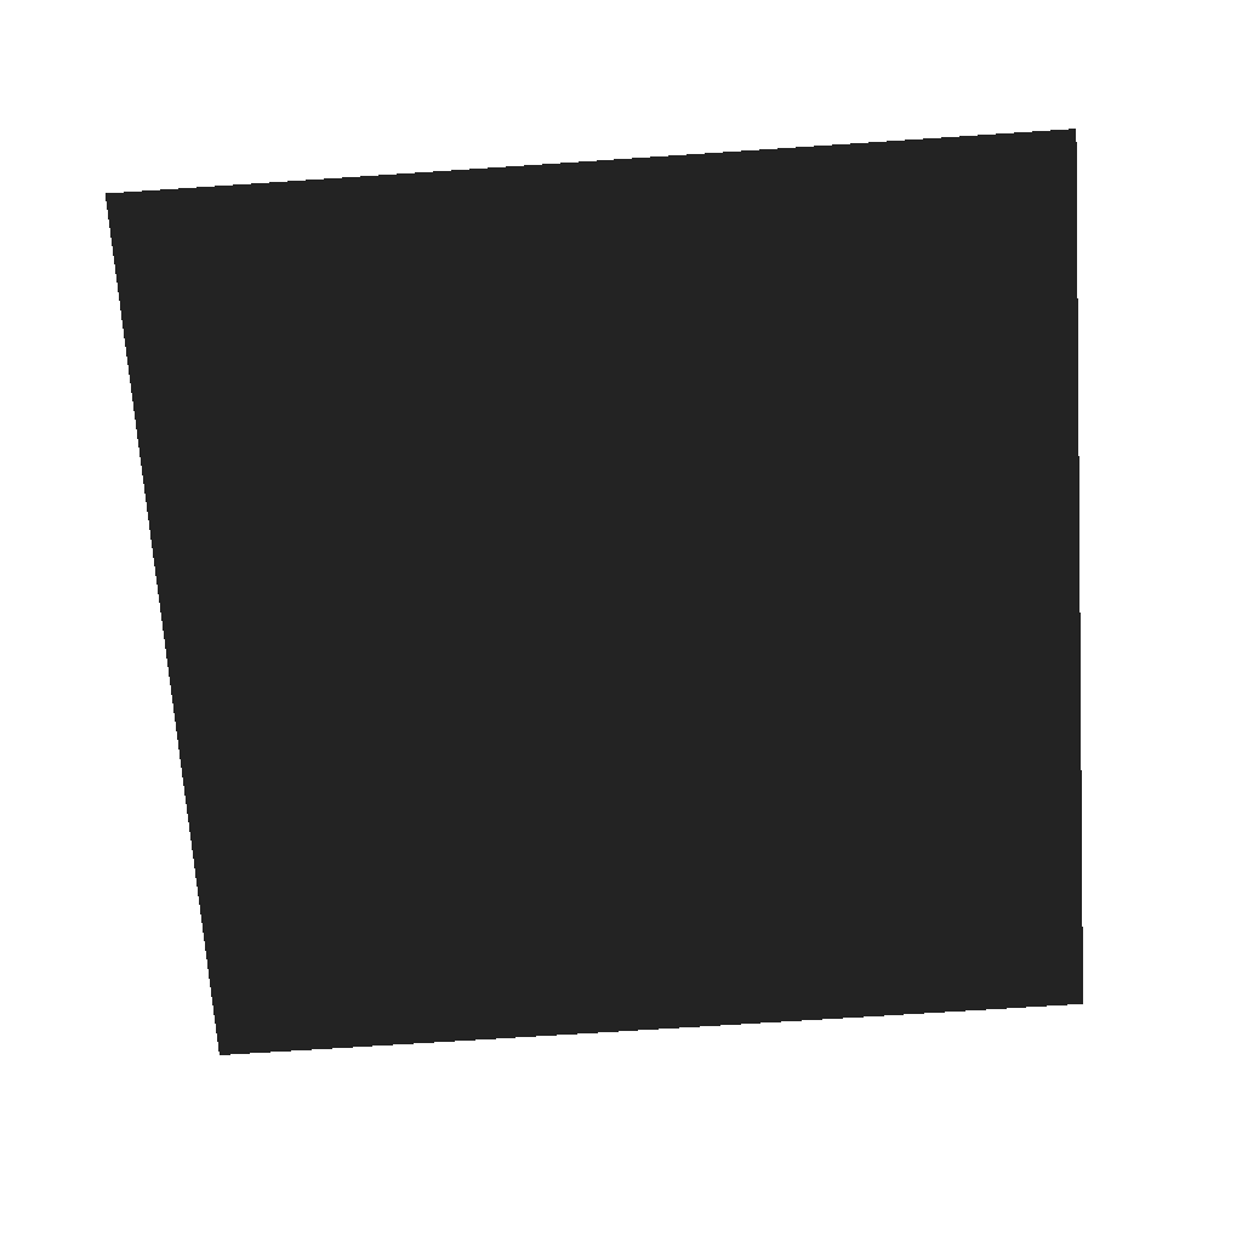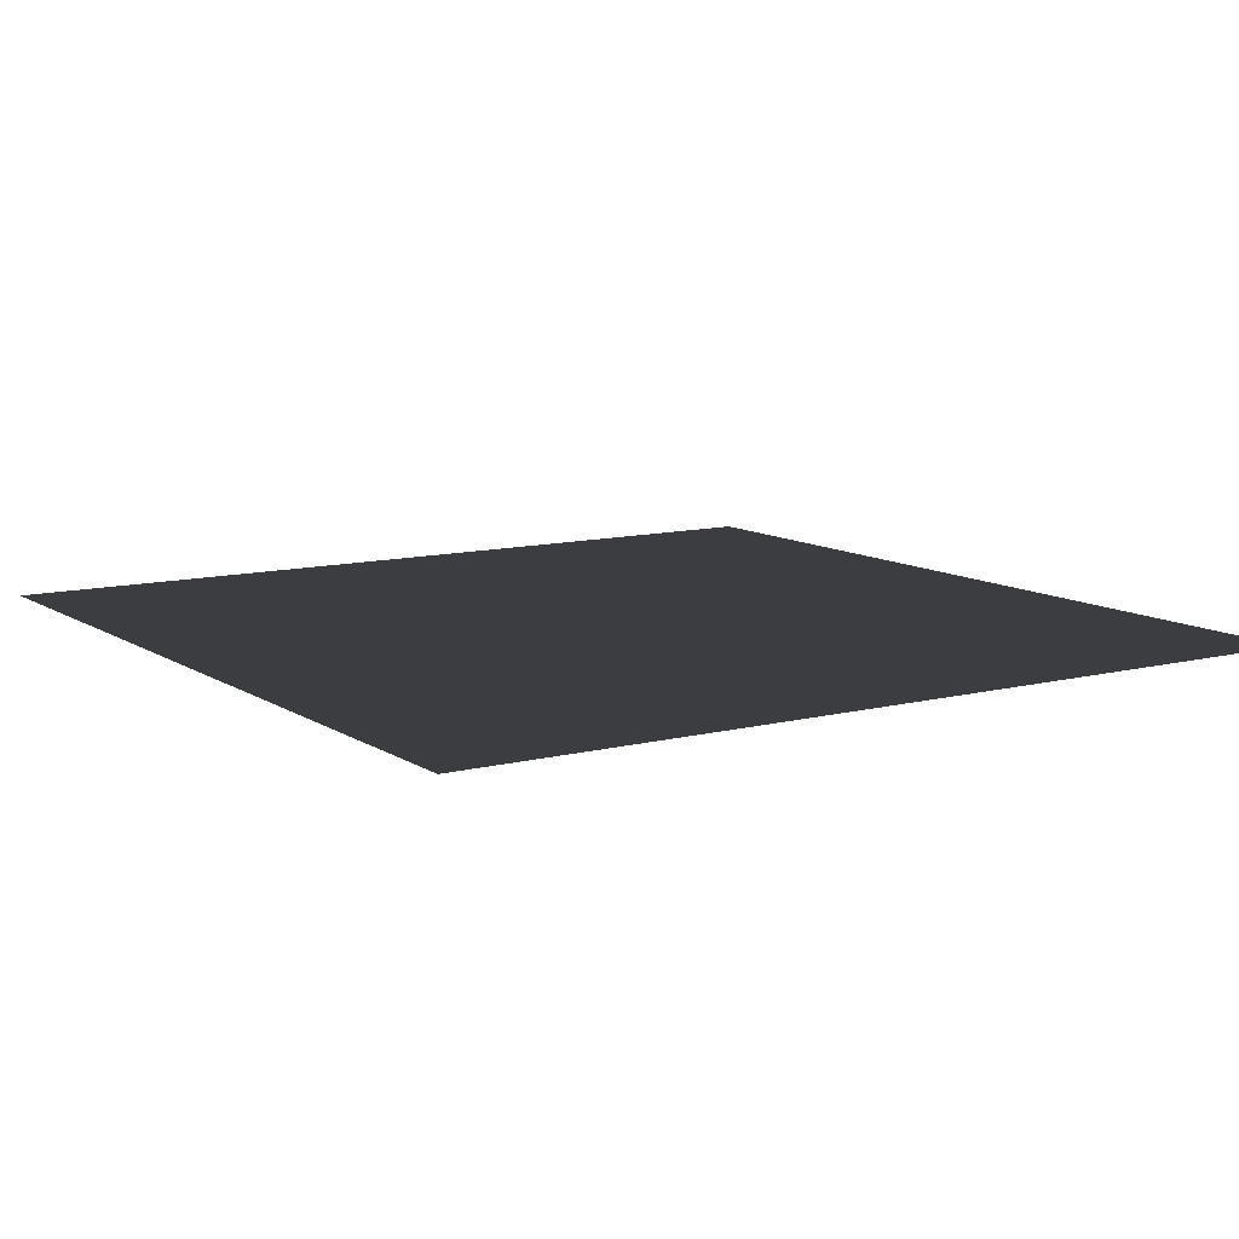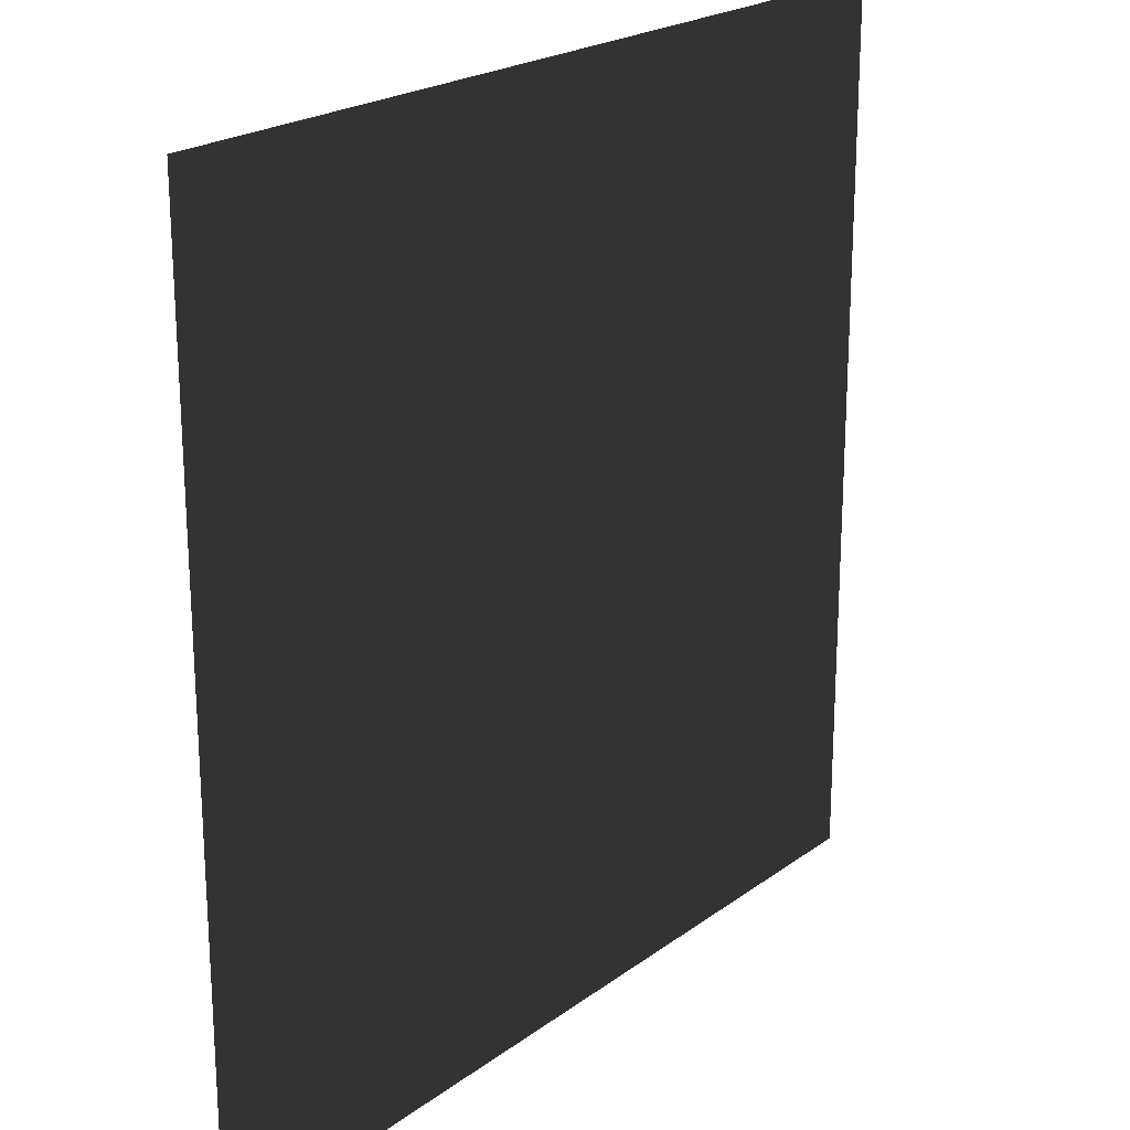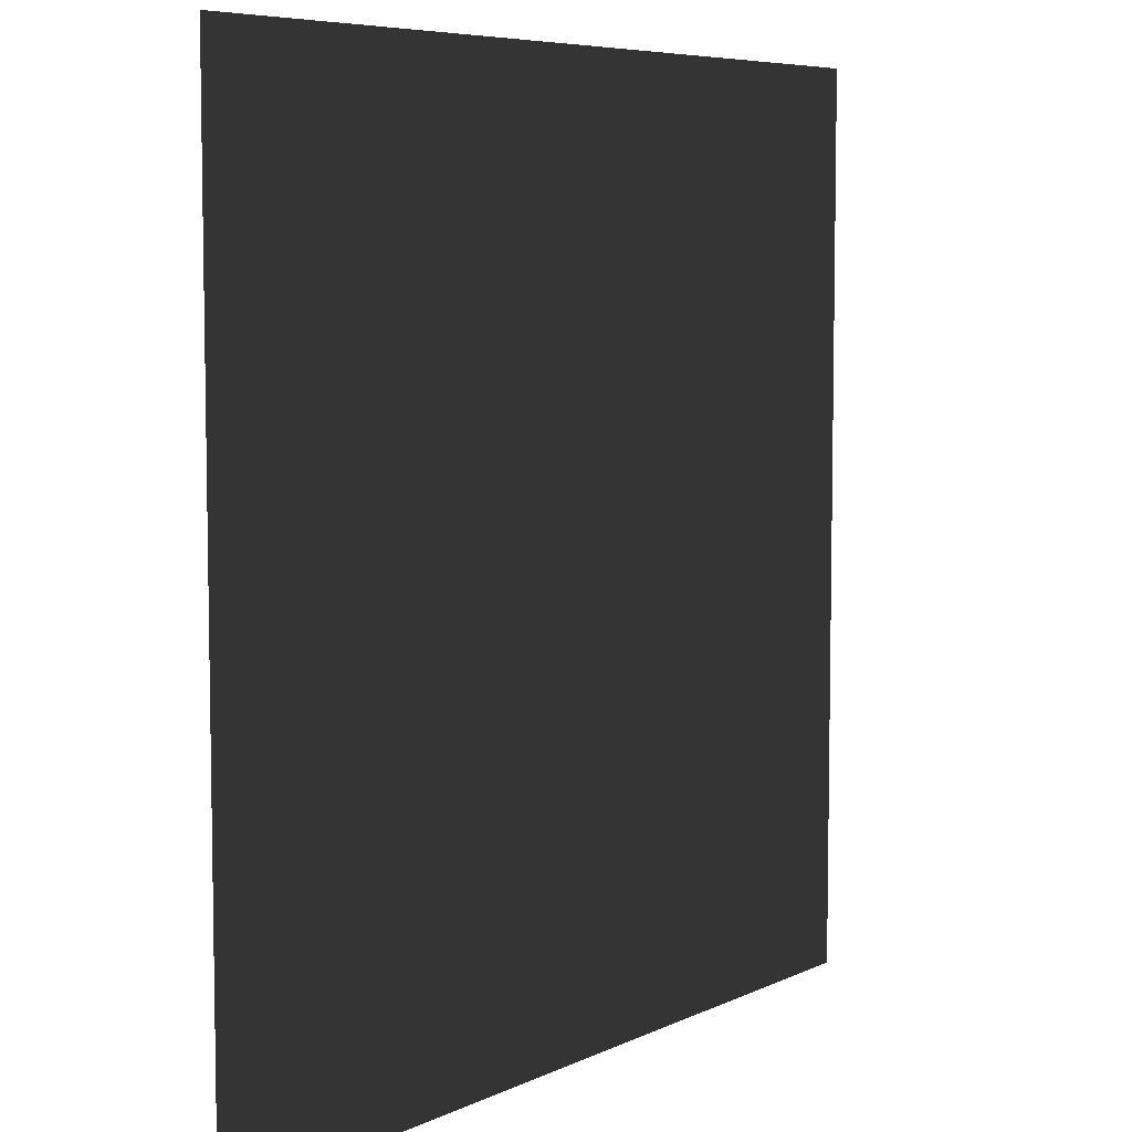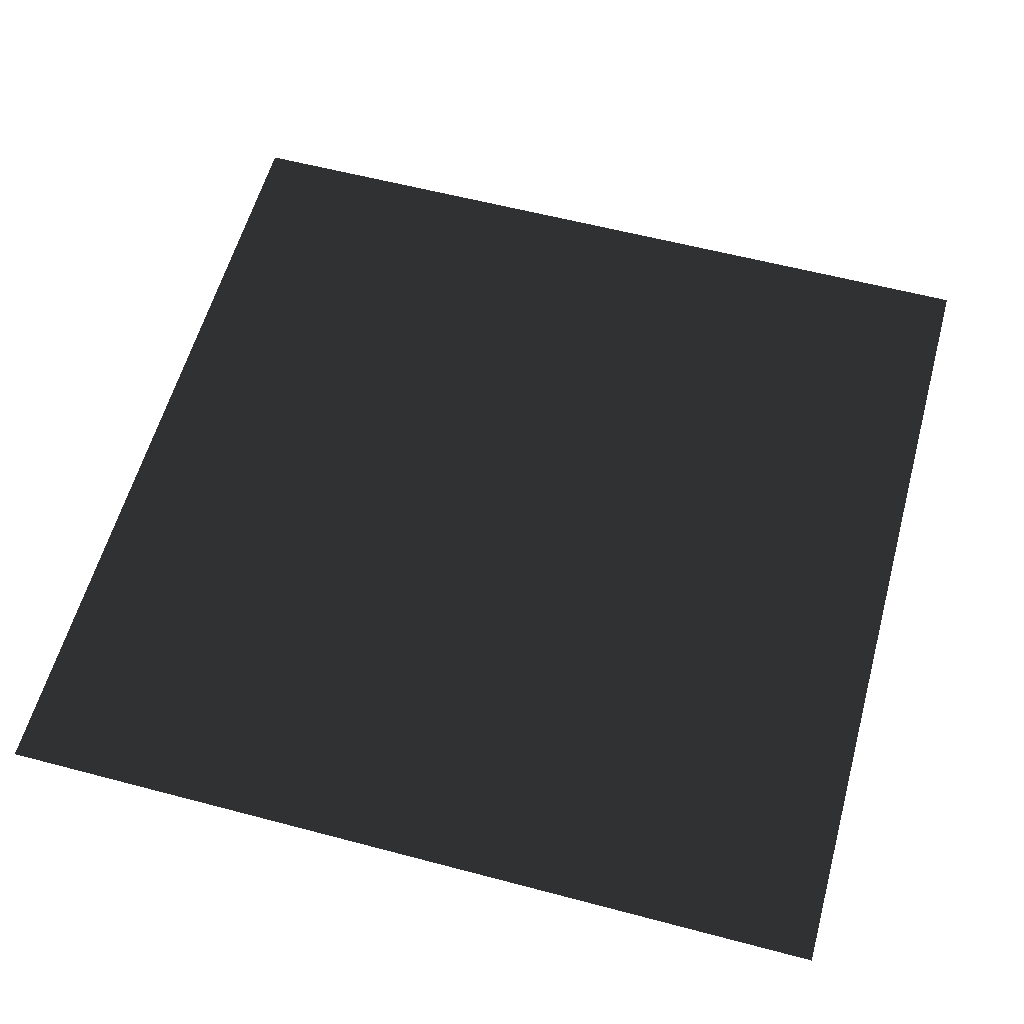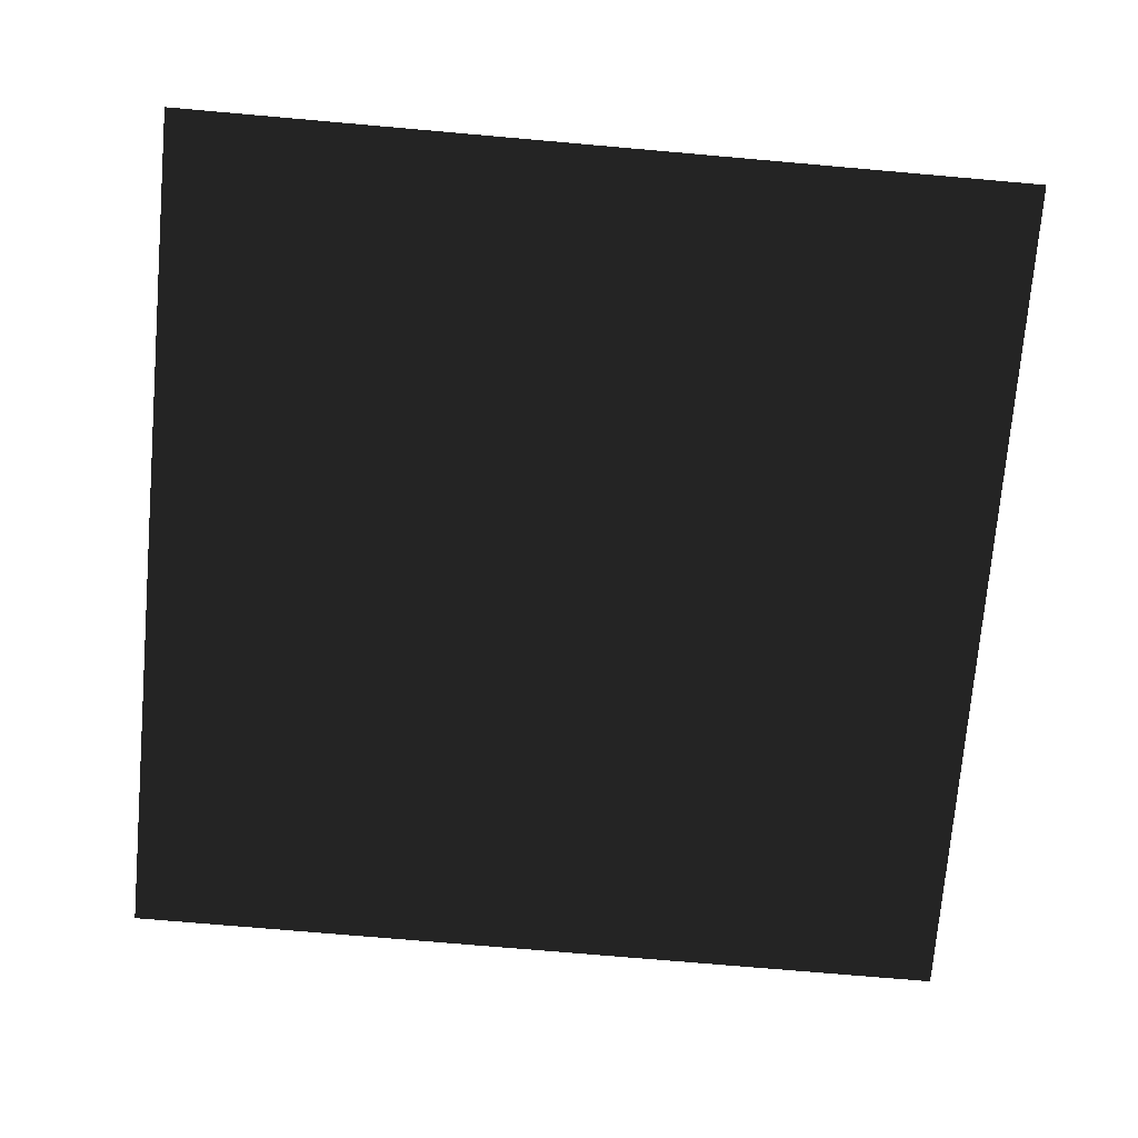
<metadata>
{"format":"obj","ext":"obj","renderer":"f3d","projection":"perspective","resolution":1024,"background":"white","views":[{"elev":-71.2,"azim":-86.2,"up":"+Y"},{"elev":10.6,"azim":-32.8,"up":"+Y"},{"elev":21.7,"azim":-51.8,"up":"+Z"},{"elev":6.7,"azim":-53.7,"up":"+Z"},{"elev":58.6,"azim":15.3,"up":"+Y"},{"elev":-73.4,"azim":85.0,"up":"+Y"}]}
</metadata>
<code>
v  1  0  1
v -1  0  1
v  1  0 -1
v -1  0 -1
f 1 2 3
f 3 2 4

</code>
